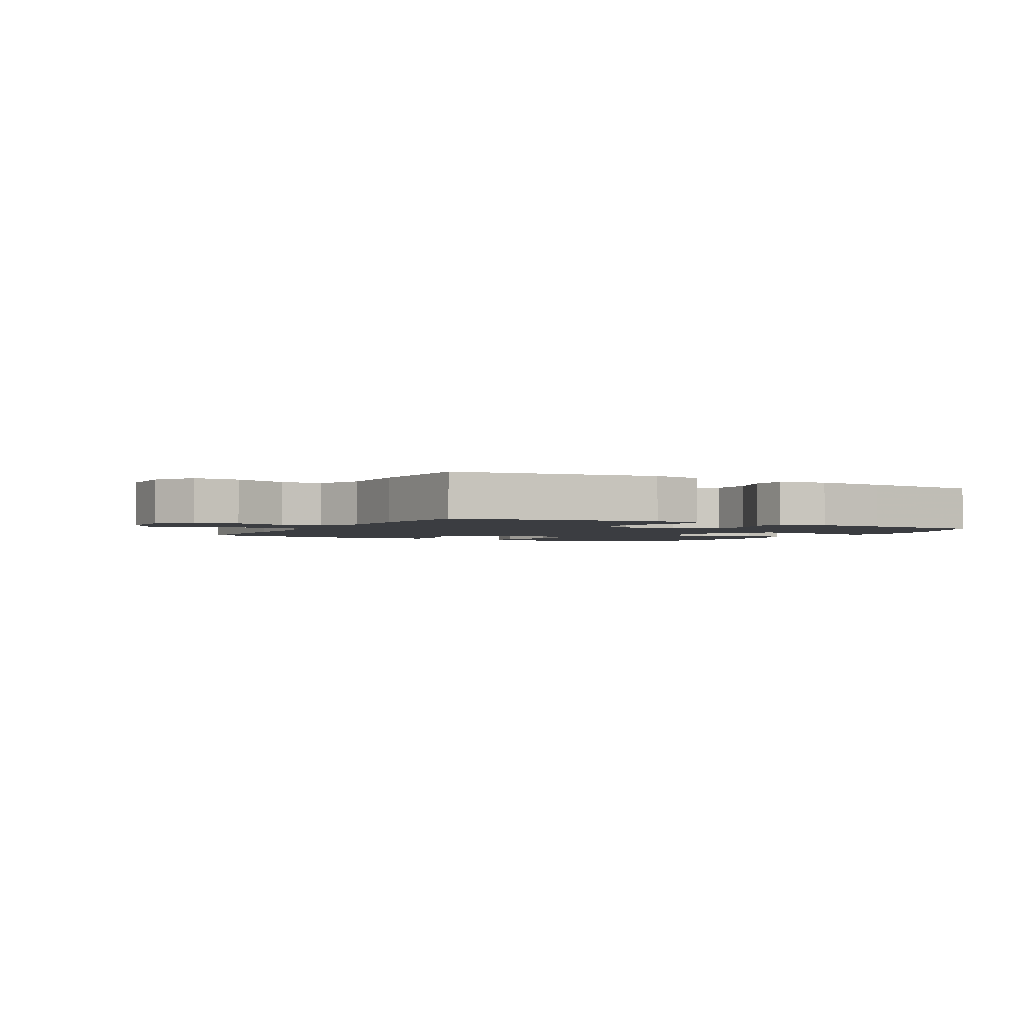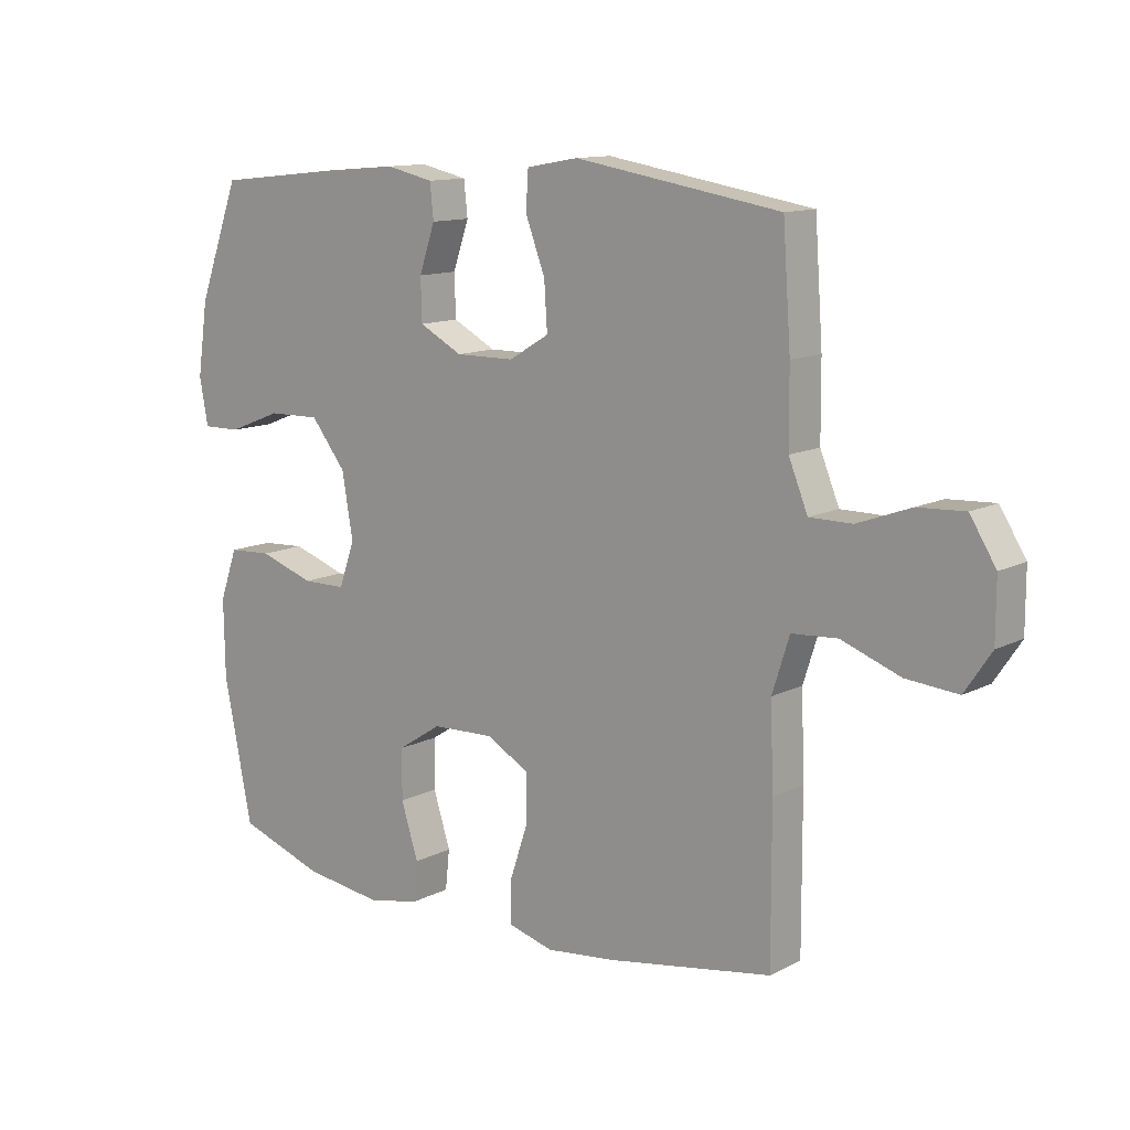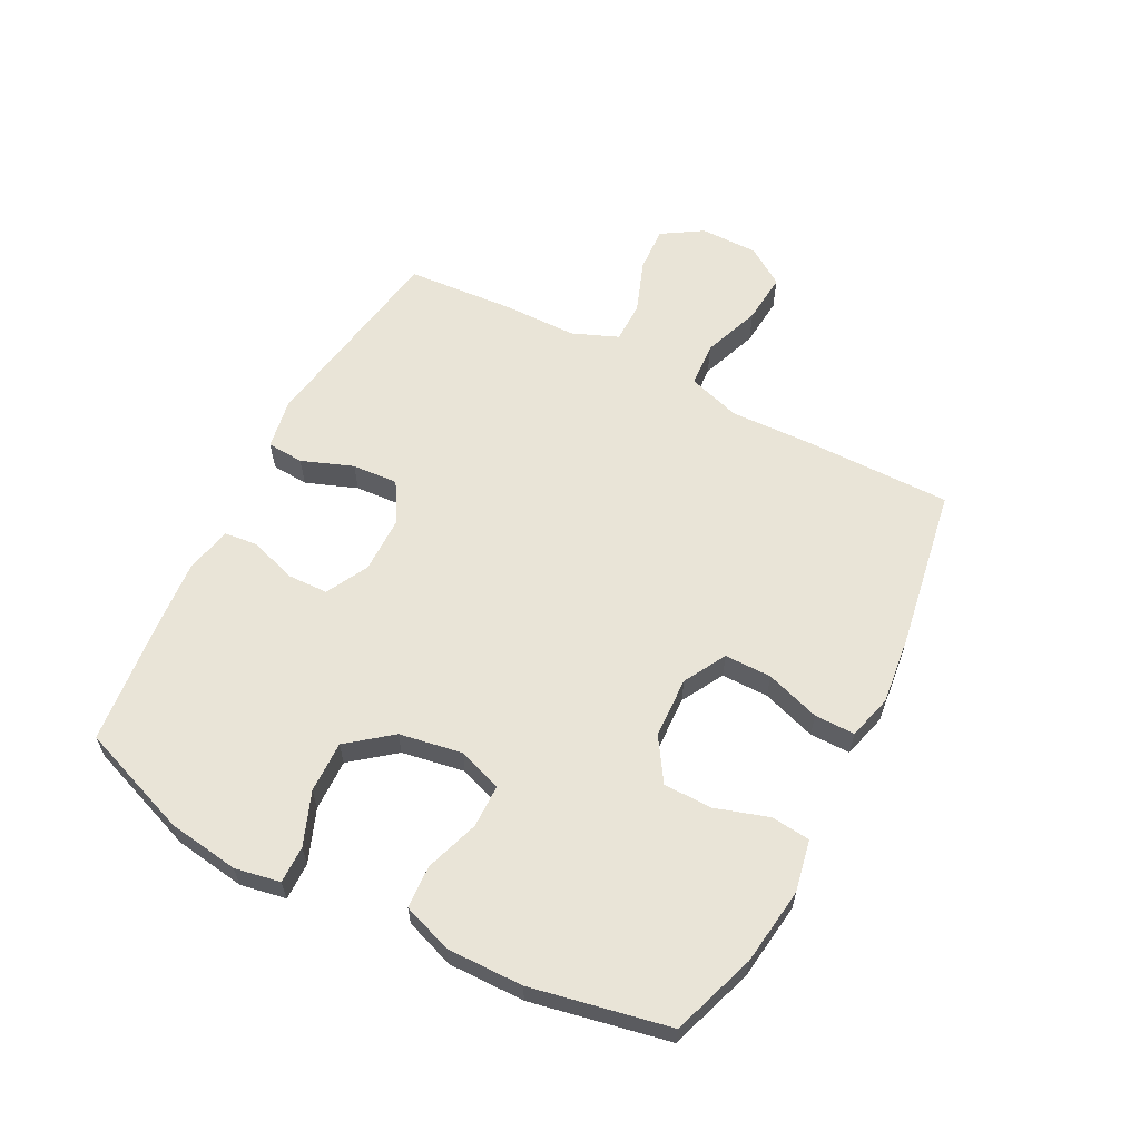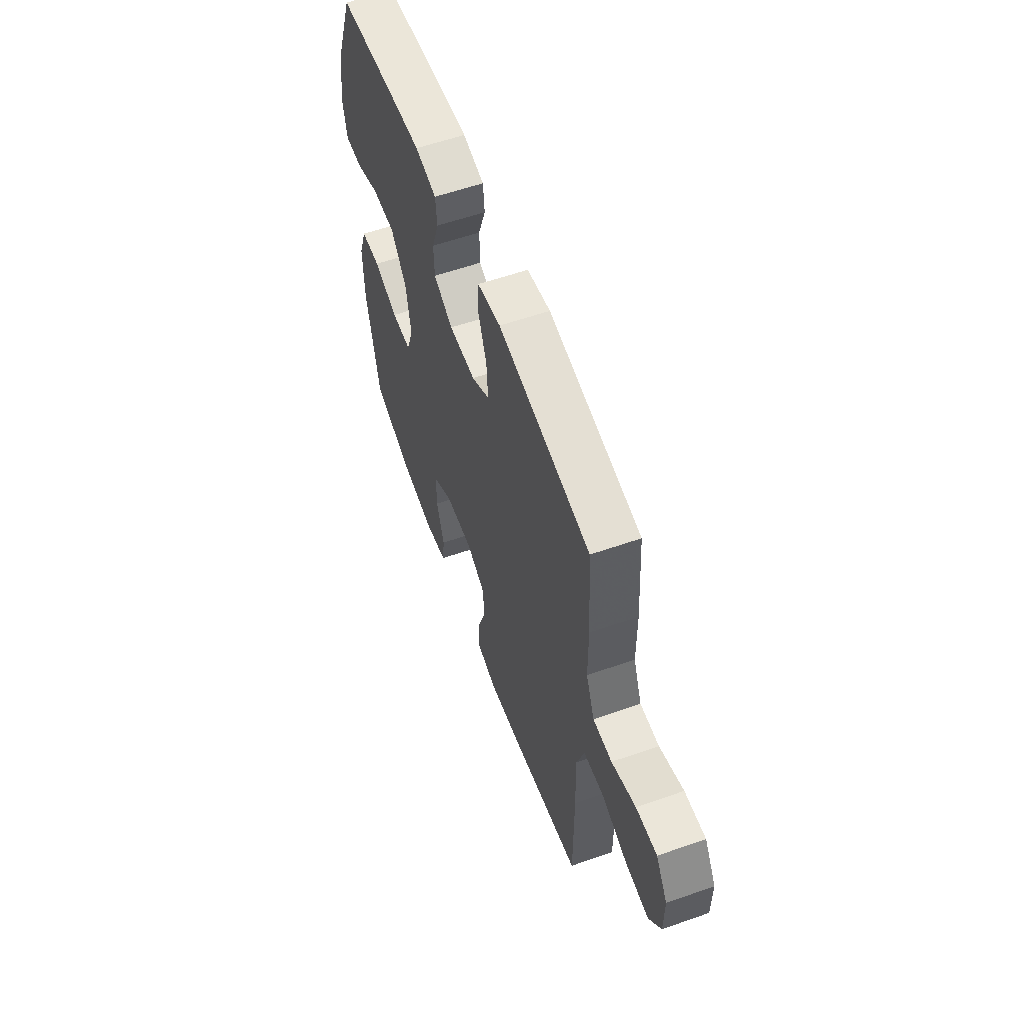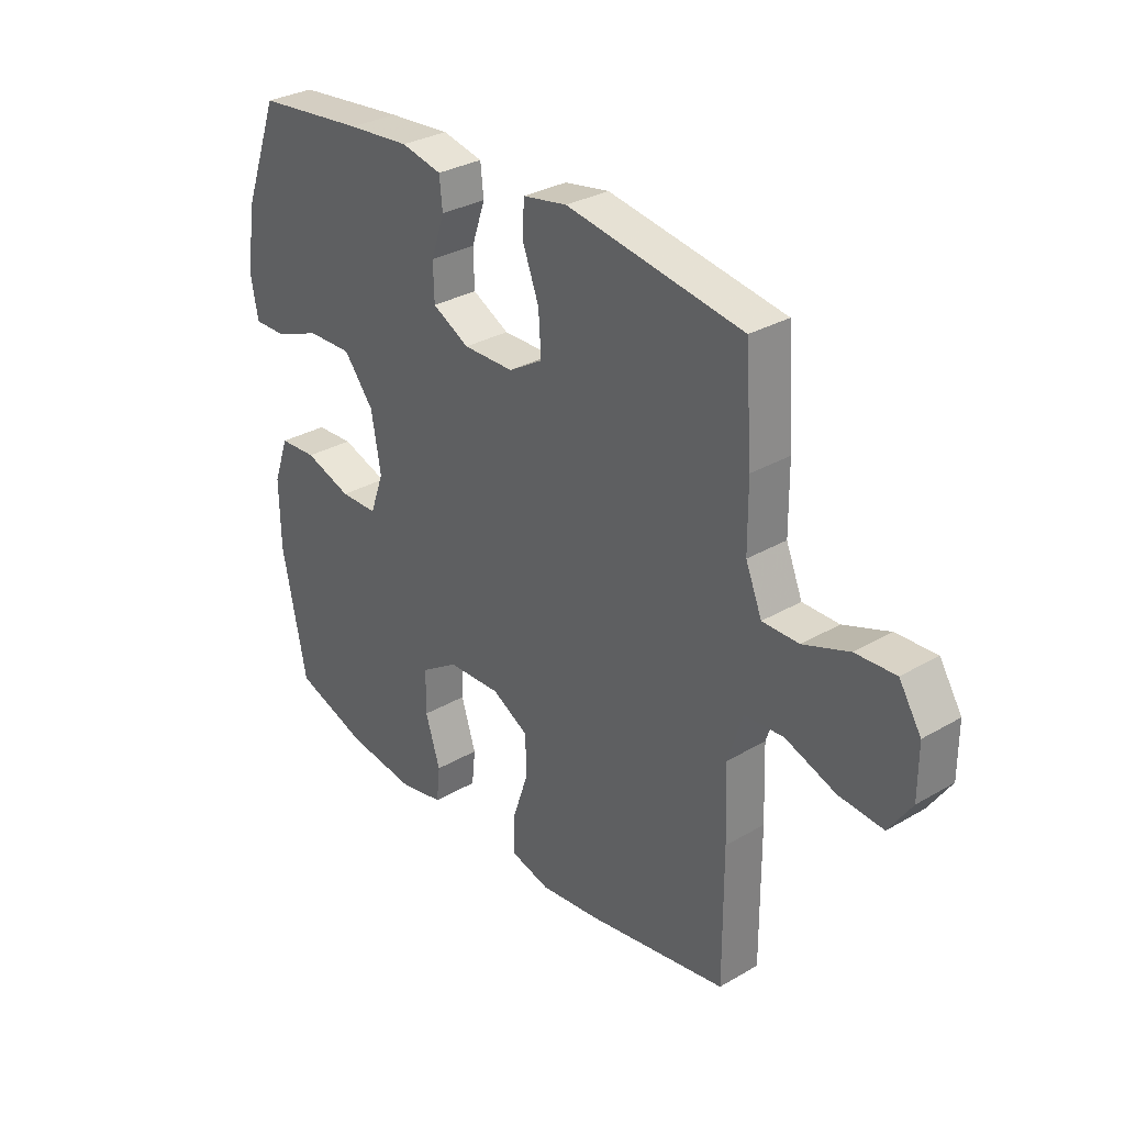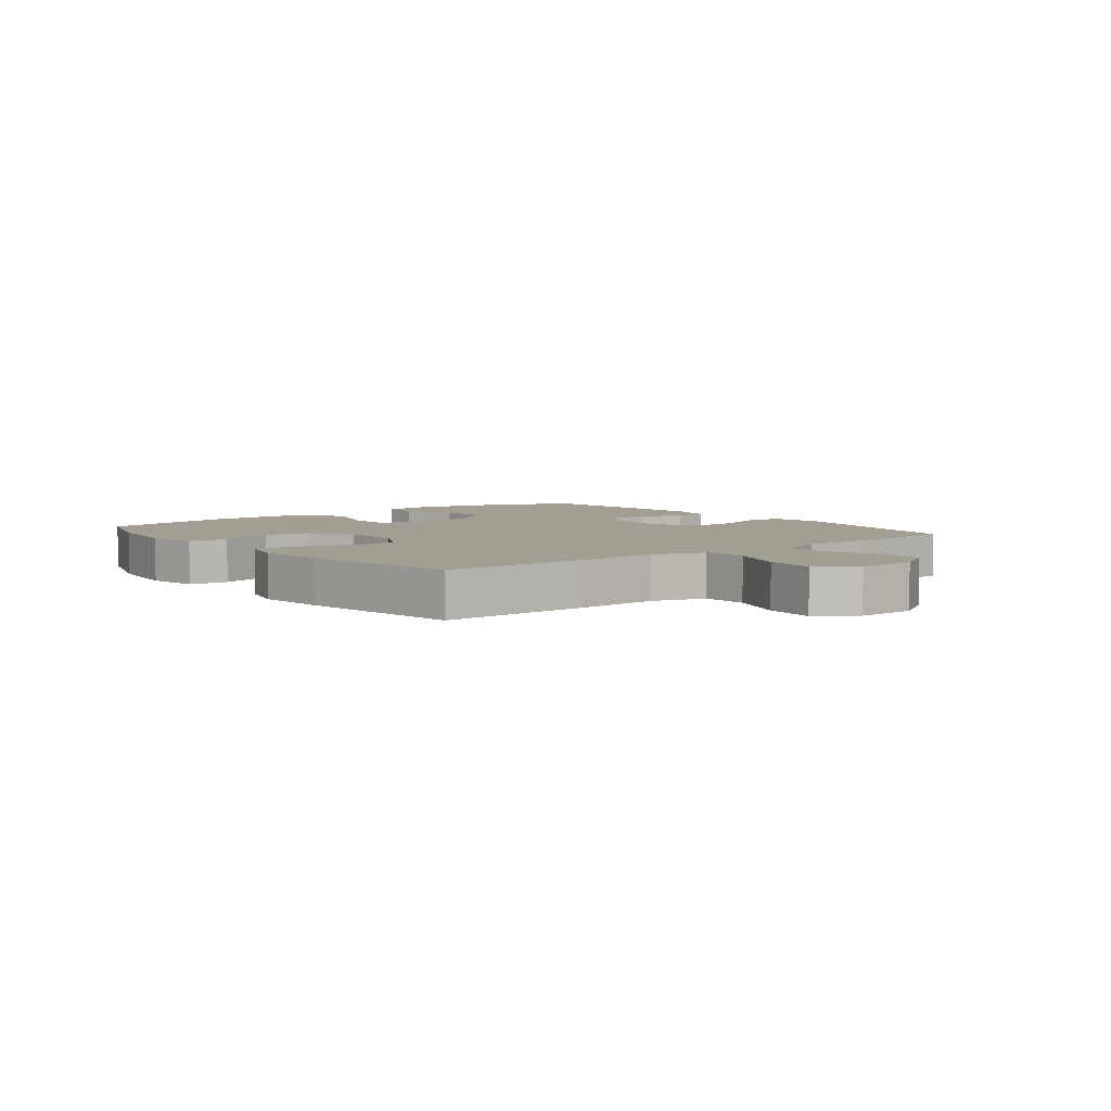
<metadata>
{"format":"obj","ext":"obj","renderer":"f3d","projection":"perspective","resolution":1024,"background":"white","views":[{"elev":-2.3,"azim":-28.6,"up":"+Y"},{"elev":12.2,"azim":-139.9,"up":"+Z"},{"elev":60.9,"azim":117.4,"up":"+Y"},{"elev":58.5,"azim":-109.9,"up":"+Z"},{"elev":31.1,"azim":-129.8,"up":"+Z"},{"elev":5.2,"azim":-128.1,"up":"+Y"}]}
</metadata>
<code>
v -0.5 0.07 0.5
v -0.166 0.07 0.555
v -0.082 0.07 0.54
v -0.078 0.07 0.479
v -0.11 0.07 0.394
v -0.115 0.07 0.318
v -0.05 0.07 0.279
v 0.046 0.07 0.278
v 0.116 0.07 0.315
v 0.118 0.07 0.383
v 0.092 0.07 0.459
v 0.098 0.07 0.515
v 0.175 0.07 0.532
v 0.293 0.07 0.522
v 0.5 0.07 0.5
v 0.568 0.07 0.316
v 0.585 0.07 0.198
v 0.571 0.07 0.123
v 0.509 0.07 0.124
v 0.422 0.07 0.158
v 0.337 0.07 0.16
v 0.28 0.07 0.088
v 0.262 0.07 -0.016
v 0.288 0.07 -0.089
v 0.359 0.07 -0.09
v 0.448 0.07 -0.06
v 0.519 0.07 -0.064
v 0.548 0.07 -0.146
v 0.546 0.07 -0.272
v 0.5 0.07 -0.5
v 0.36 0.07 -0.548
v 0.232 0.07 -0.565
v 0.147 0.07 -0.548
v 0.14 0.07 -0.483
v 0.168 0.07 -0.395
v 0.167 0.07 -0.314
v 0.096 0.07 -0.268
v -0.005 0.07 -0.264
v -0.075 0.07 -0.303
v -0.075 0.07 -0.381
v -0.045 0.07 -0.471
v -0.045 0.07 -0.538
v -0.119 0.07 -0.558
v -0.233 0.07 -0.545
v -0.5 0.07 -0.5
v -0.499 0.07 -0.255
v -0.494 0.07 -0.12
v -0.522 0.07 -0.032
v -0.596 0.07 -0.027
v -0.692 0.07 -0.062
v -0.776 0.07 -0.069
v -0.819 0.07 -0.005
v -0.819 0.07 0.091
v -0.777 0.07 0.158
v -0.701 0.07 0.154
v -0.614 0.07 0.122
v -0.545 0.07 0.122
v -0.514 0.07 0.198
v -0.513 0.07 0.318
v -0.5 0 0.5
v -0.166 0 0.555
v -0.082 0 0.54
v -0.078 0 0.479
v -0.11 0 0.394
v -0.115 0 0.318
v -0.05 0 0.279
v 0.046 0 0.278
v 0.116 0 0.315
v 0.118 0 0.383
v 0.092 0 0.459
v 0.098 0 0.515
v 0.175 0 0.532
v 0.293 0 0.522
v 0.5 0 0.5
v 0.568 0 0.316
v 0.585 0 0.198
v 0.571 0 0.123
v 0.509 0 0.124
v 0.422 0 0.158
v 0.337 0 0.16
v 0.28 0 0.088
v 0.262 0 -0.016
v 0.288 0 -0.089
v 0.359 0 -0.09
v 0.448 0 -0.06
v 0.519 0 -0.064
v 0.548 0 -0.146
v 0.546 0 -0.272
v 0.5 0 -0.5
v 0.36 0 -0.548
v 0.232 0 -0.565
v 0.147 0 -0.548
v 0.14 0 -0.483
v 0.168 0 -0.395
v 0.167 0 -0.314
v 0.096 0 -0.268
v -0.005 0 -0.264
v -0.075 0 -0.303
v -0.075 0 -0.381
v -0.045 0 -0.471
v -0.045 0 -0.538
v -0.119 0 -0.558
v -0.233 0 -0.545
v -0.5 0 -0.5
v -0.499 0 -0.255
v -0.494 0 -0.12
v -0.522 0 -0.032
v -0.596 0 -0.027
v -0.692 0 -0.062
v -0.776 0 -0.069
v -0.819 0 -0.005
v -0.819 0 0.091
v -0.777 0 0.158
v -0.701 0 0.154
v -0.614 0 0.122
v -0.545 0 0.122
v -0.514 0 0.198
v -0.513 0 0.318
f 3 4 5
f 2 3 5
f 1 2 5
f 59 1 5
f 58 59 5
f 57 58 5 6
f 54 55 56
f 53 54 56
f 52 53 56
f 51 52 56
f 50 51 56
f 49 50 56
f 48 49 56 57
f 57 6 7
f 48 57 7
f 47 48 7
f 45 46 47
f 44 45 47
f 43 44 47
f 42 43 47
f 41 42 47
f 40 41 47
f 39 40 47
f 47 7 8
f 39 47 8
f 38 39 8
f 33 34 35
f 32 33 35
f 31 32 35
f 30 31 35
f 29 30 35
f 28 29 35
f 27 28 35
f 26 27 35
f 25 26 35
f 24 25 35 36
f 23 24 36 37
f 18 19 20
f 17 18 20
f 16 17 20
f 15 16 20
f 14 15 20
f 13 14 20
f 12 13 20
f 11 12 20
f 10 11 20
f 9 10 20 21
f 38 8 9
f 37 38 9
f 23 37 9
f 22 23 9
f 9 21 22
f 64 63 62
f 64 62 61
f 64 61 60
f 64 60 118
f 64 118 117
f 65 64 117 116
f 115 114 113
f 115 113 112
f 115 112 111
f 115 111 110
f 115 110 109
f 115 109 108
f 116 115 108 107
f 66 65 116
f 66 116 107
f 66 107 106
f 106 105 104
f 106 104 103
f 106 103 102
f 106 102 101
f 106 101 100
f 106 100 99
f 106 99 98
f 67 66 106
f 67 106 98
f 67 98 97
f 94 93 92
f 94 92 91
f 94 91 90
f 94 90 89
f 94 89 88
f 94 88 87
f 94 87 86
f 94 86 85
f 94 85 84
f 95 94 84 83
f 96 95 83 82
f 79 78 77
f 79 77 76
f 79 76 75
f 79 75 74
f 79 74 73
f 79 73 72
f 79 72 71
f 79 71 70
f 79 70 69
f 80 79 69 68
f 68 67 97
f 68 97 96
f 68 96 82
f 68 82 81
f 81 80 68
f 1 60 61 2
f 2 61 62 3
f 3 62 63 4
f 4 63 64 5
f 5 64 65 6
f 6 65 66 7
f 7 66 67 8
f 8 67 68 9
f 9 68 69 10
f 10 69 70 11
f 11 70 71 12
f 12 71 72 13
f 13 72 73 14
f 14 73 74 15
f 15 74 75 16
f 16 75 76 17
f 17 76 77 18
f 18 77 78 19
f 19 78 79 20
f 20 79 80 21
f 21 80 81 22
f 22 81 82 23
f 23 82 83 24
f 24 83 84 25
f 25 84 85 26
f 26 85 86 27
f 27 86 87 28
f 28 87 88 29
f 29 88 89 30
f 30 89 90 31
f 31 90 91 32
f 32 91 92 33
f 33 92 93 34
f 34 93 94 35
f 35 94 95 36
f 36 95 96 37
f 37 96 97 38
f 38 97 98 39
f 39 98 99 40
f 40 99 100 41
f 41 100 101 42
f 42 101 102 43
f 43 102 103 44
f 44 103 104 45
f 45 104 105 46
f 46 105 106 47
f 47 106 107 48
f 48 107 108 49
f 49 108 109 50
f 50 109 110 51
f 51 110 111 52
f 52 111 112 53
f 53 112 113 54
f 54 113 114 55
f 55 114 115 56
f 56 115 116 57
f 57 116 117 58
f 58 117 118 59
f 59 118 60 1

</code>
